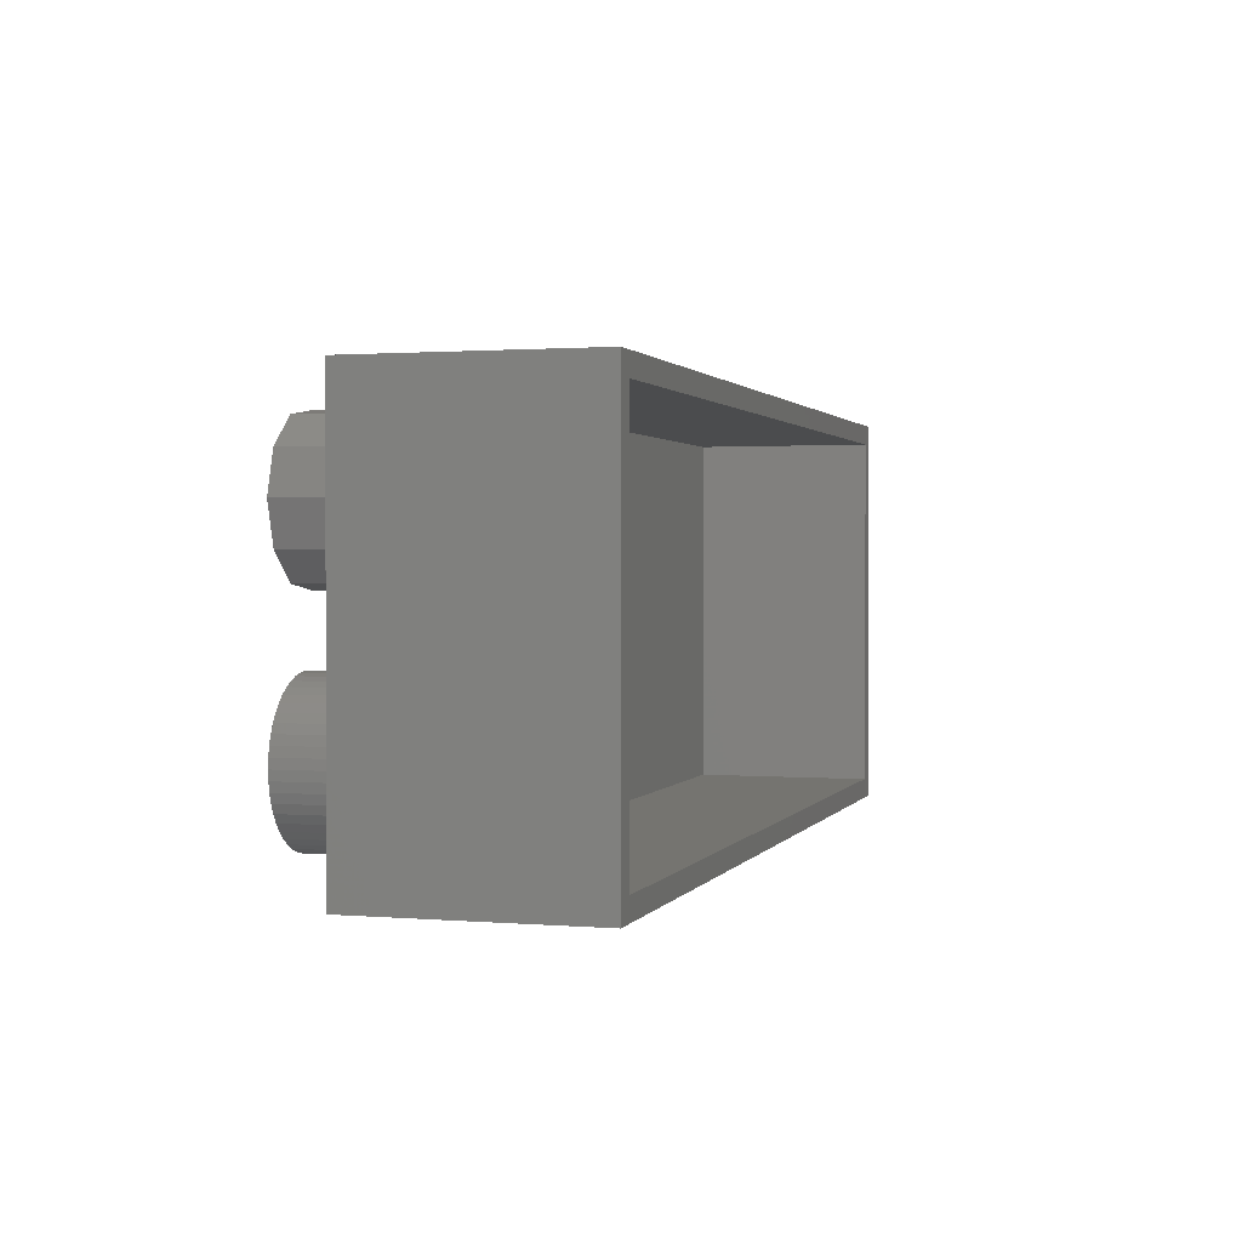
<metadata>
{"format":"stl","ext":"stl","renderer":"f3d","projection":"perspective","resolution":1024,"background":"white","views":[{"elev":1.4,"azim":106.6,"up":"+Y"}]}
</metadata>
<code>
# stl→obj: 460 verts, 916 faces
v 0 0 0
v 0 20 11
v 0 20 0
v 0 0 11
v 44.48 5.313 11
v 44.48 4.687 11
v 44.5 5 11
v 44.42 5.622 11
v 44.42 4.378 11
v 44.32 5.92 11
v 44.32 4.08 11
v 44.19 6.204 11
v 44.19 3.796 11
v 44.02 6.469 11
v 44.02 3.531 11
v 43.82 6.711 11
v 43.82 3.289 11
v 43.59 6.926 11
v 43.59 3.074 11
v 43.34 7.111 11
v 43.34 2.889 11
v 43.06 7.262 11
v 43.06 2.738 11
v 42.77 7.378 11
v 42.77 2.622 11
v 42.47 7.456 11
v 42.47 2.544 11
v 42.16 7.495 11
v 42.16 2.505 11
v 41.84 7.495 11
v 41.84 2.505 11
v 41.53 7.456 11
v 41.53 2.544 11
v 41.23 7.378 11
v 41.23 2.622 11
v 40.94 7.262 11
v 40.94 2.738 11
v 40.66 7.111 11
v 40.66 2.889 11
v 40.41 6.926 11
v 40.41 3.074 11
v 40.18 6.711 11
v 40.18 3.289 11
v 39.98 6.469 11
v 39.98 3.531 11
v 39.81 6.204 11
v 39.81 3.796 11
v 39.68 5.92 11
v 39.68 4.08 11
v 39.58 5.622 11
v 39.58 4.378 11
v 39.52 5.313 11
v 39.52 4.687 11
v 39.5 5 11
v 7.48 5.313 11
v 7.48 4.687 11
v 7.5 5 11
v 7.421 5.622 11
v 7.421 4.378 11
v 7.324 5.92 11
v 7.324 4.08 11
v 7.191 6.204 11
v 7.191 3.796 11
v 7.023 6.469 11
v 7.023 3.531 11
v 6.822 6.711 11
v 6.822 3.289 11
v 6.594 6.926 11
v 6.594 3.074 11
v 6.34 7.111 11
v 6.34 2.889 11
v 6.064 7.262 11
v 6.064 2.738 11
v 5.773 7.378 11
v 5.773 2.622 11
v 5.468 7.456 11
v 5.468 2.544 11
v 5.157 7.495 11
v 5.157 2.505 11
v 4.843 7.495 11
v 4.843 2.505 11
v 4.532 7.456 11
v 4.532 2.544 11
v 4.227 7.378 11
v 4.227 2.622 11
v 3.936 7.262 11
v 3.936 2.738 11
v 3.66 7.111 11
v 3.66 2.889 11
v 3.406 6.926 11
v 3.406 3.074 11
v 3.178 6.711 11
v 3.178 3.289 11
v 2.977 6.469 11
v 2.977 3.531 11
v 2.809 6.204 11
v 2.809 3.796 11
v 2.676 5.92 11
v 2.676 4.08 11
v 2.579 5.622 11
v 2.579 4.378 11
v 2.52 5.313 11
v 2.52 4.687 11
v 2.5 5 11
v 38.53 5.439 11
v 8.472 5.439 11
v 8.5 5 11
v 38.64 14.01 11
v 8.39 5.87 11
v 8.5 15 11
v 8.254 6.288 11
v 7.944 13.11 11
v 8.067 6.686 11
v 7.832 7.057 11
v 7.551 7.396 11
v 7.231 7.697 11
v 6.454 11.82 11
v 6.875 7.955 11
v 6.49 8.167 11
v 6.082 8.329 11
v 5.656 8.438 11
v 4.502 11.54 11
v 5.22 8.493 11
v 4.78 8.493 11
v 4.344 8.438 11
v 3.918 8.329 11
v 3.51 8.167 11
v 2.708 12.35 11
v 3.125 7.955 11
v 2.769 7.697 11
v 2.449 7.396 11
v 2.168 7.057 11
v 1.642 14.01 11
v 1.933 6.686 11
v 1.746 6.288 11
v 1.61 5.87 11
v 47 0 11
v 45.47 5.439 11
v 45.5 5 11
v 45.5 15 11
v 45.39 5.87 11
v 45.25 6.288 11
v 44.94 13.11 11
v 45.07 6.686 11
v 44.83 7.057 11
v 44.55 7.396 11
v 44.23 7.697 11
v 43.45 11.82 11
v 43.88 7.955 11
v 43.49 8.167 11
v 43.08 8.329 11
v 42.66 8.438 11
v 41.5 11.54 11
v 42.22 8.493 11
v 41.78 8.493 11
v 41.34 8.438 11
v 40.92 8.329 11
v 40.51 8.167 11
v 39.71 12.35 11
v 40.12 7.955 11
v 39.77 7.697 11
v 39.45 7.396 11
v 39.17 7.057 11
v 38.93 6.686 11
v 38.75 6.288 11
v 38.61 5.87 11
v 47 20 11
v 44.94 16.89 11
v 43.45 18.18 11
v 41.5 18.46 11
v 38.64 15.99 11
v 7.944 16.89 11
v 39.71 17.65 11
v 6.454 18.18 11
v 1.642 15.99 11
v 1.528 5.439 11
v 2.708 17.65 11
v 4.502 18.46 11
v 45.47 4.561 11
v 45.39 4.13 11
v 45.25 3.712 11
v 45.07 3.314 11
v 44.83 2.943 11
v 44.55 2.604 11
v 44.23 2.303 11
v 43.88 2.045 11
v 43.49 1.833 11
v 43.08 1.671 11
v 42.66 1.562 11
v 42.22 1.507 11
v 41.78 1.507 11
v 41.34 1.562 11
v 5.656 1.562 11
v 40.92 1.671 11
v 38.5 5 11
v 38.53 4.561 11
v 8.472 4.561 11
v 38.61 4.13 11
v 8.39 4.13 11
v 38.75 3.712 11
v 8.254 3.712 11
v 38.93 3.314 11
v 8.067 3.314 11
v 39.17 2.943 11
v 7.832 2.943 11
v 39.45 2.604 11
v 7.551 2.604 11
v 39.77 2.303 11
v 7.231 2.303 11
v 40.12 2.045 11
v 6.875 2.045 11
v 40.51 1.833 11
v 6.49 1.833 11
v 6.082 1.671 11
v 5.22 1.507 11
v 4.78 1.507 11
v 1.5 5 11
v 4.344 1.562 11
v 3.918 1.671 11
v 3.51 1.833 11
v 3.125 2.045 11
v 2.769 2.303 11
v 2.449 2.604 11
v 2.168 2.943 11
v 1.933 3.314 11
v 1.746 3.712 11
v 1.61 4.13 11
v 1.528 4.561 11
v 47 20 0
v 47 0 0
v 46 1 0
v 1 1 0
v 1 19 0
v 46 19 0
v 1 1 9
v 1 19 9
v 46 19 9
v 46 1 9
v 8.5 5 14
v 8.472 5.439 14
v 1.528 5.439 14
v 1.5 5 14
v 4.78 8.493 14
v 5.22 8.493 14
v 5.22 1.507 14
v 4.78 1.507 14
v 7.231 7.697 14
v 7.551 7.396 14
v 2.449 7.396 14
v 2.769 7.697 14
v 3.51 8.167 14
v 3.918 8.329 14
v 8.254 6.288 14
v 8.067 6.686 14
v 8.39 5.87 14
v 7.832 7.057 14
v 6.082 8.329 14
v 6.49 8.167 14
v 6.875 7.955 14
v 1.933 6.686 14
v 1.746 6.288 14
v 2.168 7.057 14
v 1.61 5.87 14
v 4.344 8.438 14
v 5.656 1.562 14
v 5.656 8.438 14
v 7.5 5 14
v 7.48 5.313 14
v 8.472 4.561 14
v 7.421 5.622 14
v 7.48 4.687 14
v 7.324 5.92 14
v 8.39 4.13 14
v 7.191 6.204 14
v 7.421 4.378 14
v 7.023 6.469 14
v 8.254 3.712 14
v 7.324 4.08 14
v 6.822 6.711 14
v 6.594 6.926 14
v 6.34 7.111 14
v 6.064 7.262 14
v 5.773 7.378 14
v 5.468 7.456 14
v 5.157 7.495 14
v 4.843 7.495 14
v 4.532 7.456 14
v 4.227 7.378 14
v 3.936 7.262 14
v 3.66 7.111 14
v 3.125 7.955 14
v 3.406 6.926 14
v 3.178 6.711 14
v 2.977 6.469 14
v 2.809 6.204 14
v 2.676 5.92 14
v 8.067 3.314 14
v 7.191 3.796 14
v 7.832 2.943 14
v 7.023 3.531 14
v 7.551 2.604 14
v 6.822 3.289 14
v 7.231 2.303 14
v 6.594 3.074 14
v 6.875 2.045 14
v 6.34 2.889 14
v 6.49 1.833 14
v 6.064 2.738 14
v 6.082 1.671 14
v 5.773 2.622 14
v 5.468 2.544 14
v 5.157 2.505 14
v 4.843 2.505 14
v 4.532 2.544 14
v 4.344 1.562 14
v 4.227 2.622 14
v 3.918 1.671 14
v 3.936 2.738 14
v 3.51 1.833 14
v 3.66 2.889 14
v 3.125 2.045 14
v 3.406 3.074 14
v 2.769 2.303 14
v 3.178 3.289 14
v 2.449 2.604 14
v 2.977 3.531 14
v 2.168 2.943 14
v 2.809 3.796 14
v 1.933 3.314 14
v 2.676 4.08 14
v 1.746 3.712 14
v 2.579 4.378 14
v 1.61 4.13 14
v 2.52 4.687 14
v 1.528 4.561 14
v 2.5 5 14
v 2.579 5.622 14
v 2.52 5.313 14
v 45.5 5 14
v 45.47 5.439 14
v 38.53 5.439 14
v 38.5 5 14
v 41.78 8.493 14
v 42.22 8.493 14
v 42.22 1.507 14
v 41.78 1.507 14
v 44.23 7.697 14
v 44.55 7.396 14
v 39.45 7.396 14
v 39.77 7.697 14
v 40.51 8.167 14
v 40.92 8.329 14
v 45.25 6.288 14
v 45.07 6.686 14
v 45.39 5.87 14
v 44.83 7.057 14
v 43.08 8.329 14
v 43.49 8.167 14
v 43.88 7.955 14
v 38.93 6.686 14
v 38.75 6.288 14
v 39.17 7.057 14
v 38.61 5.87 14
v 41.34 8.438 14
v 42.66 1.562 14
v 42.66 8.438 14
v 44.5 5 14
v 44.48 5.313 14
v 45.47 4.561 14
v 44.42 5.622 14
v 44.48 4.687 14
v 44.32 5.92 14
v 45.39 4.13 14
v 44.19 6.204 14
v 44.42 4.378 14
v 44.02 6.469 14
v 45.25 3.712 14
v 44.32 4.08 14
v 43.82 6.711 14
v 43.59 6.926 14
v 43.34 7.111 14
v 43.06 7.262 14
v 42.77 7.378 14
v 42.47 7.456 14
v 42.16 7.495 14
v 41.84 7.495 14
v 41.53 7.456 14
v 41.23 7.378 14
v 40.94 7.262 14
v 40.66 7.111 14
v 40.12 7.955 14
v 40.41 6.926 14
v 40.18 6.711 14
v 39.98 6.469 14
v 39.81 6.204 14
v 39.68 5.92 14
v 45.07 3.314 14
v 44.19 3.796 14
v 44.83 2.943 14
v 44.02 3.531 14
v 44.55 2.604 14
v 43.82 3.289 14
v 44.23 2.303 14
v 43.59 3.074 14
v 43.88 2.045 14
v 43.34 2.889 14
v 43.49 1.833 14
v 43.06 2.738 14
v 43.08 1.671 14
v 42.77 2.622 14
v 42.47 2.544 14
v 42.16 2.505 14
v 41.84 2.505 14
v 41.53 2.544 14
v 41.34 1.562 14
v 41.23 2.622 14
v 40.92 1.671 14
v 40.94 2.738 14
v 40.51 1.833 14
v 40.66 2.889 14
v 40.12 2.045 14
v 40.41 3.074 14
v 39.77 2.303 14
v 40.18 3.289 14
v 39.45 2.604 14
v 39.98 3.531 14
v 39.17 2.943 14
v 39.81 3.796 14
v 38.93 3.314 14
v 39.68 4.08 14
v 38.75 3.712 14
v 39.58 4.378 14
v 38.61 4.13 14
v 39.52 4.687 14
v 38.53 4.561 14
v 39.5 5 14
v 39.58 5.622 14
v 39.52 5.313 14
v 8.5 15 14
v 7.944 16.89 14
v 1.642 15.99 14
v 1.642 14.01 14
v 2.708 17.65 14
v 4.502 18.46 14
v 7.944 13.11 14
v 6.454 18.18 14
v 6.454 11.82 14
v 4.502 11.54 14
v 2.708 12.35 14
v 45.5 15 14
v 44.94 16.89 14
v 38.64 15.99 14
v 38.64 14.01 14
v 39.71 17.65 14
v 41.5 18.46 14
v 44.94 13.11 14
v 43.45 18.18 14
v 43.45 11.82 14
v 41.5 11.54 14
v 39.71 12.35 14
f 1 2 3
f 2 1 4
f 5 6 7
f 8 6 5
f 8 9 6
f 10 9 8
f 10 11 9
f 12 11 10
f 12 13 11
f 14 13 12
f 14 15 13
f 16 15 14
f 16 17 15
f 18 17 16
f 18 19 17
f 20 19 18
f 20 21 19
f 22 21 20
f 22 23 21
f 24 23 22
f 24 25 23
f 26 25 24
f 26 27 25
f 28 27 26
f 28 29 27
f 30 29 28
f 30 31 29
f 32 31 30
f 32 33 31
f 34 33 32
f 34 35 33
f 36 35 34
f 36 37 35
f 38 37 36
f 38 39 37
f 40 39 38
f 40 41 39
f 42 41 40
f 42 43 41
f 44 43 42
f 44 45 43
f 46 45 44
f 46 47 45
f 48 47 46
f 48 49 47
f 50 49 48
f 50 51 49
f 52 51 50
f 52 53 51
f 53 52 54
f 55 56 57
f 58 56 55
f 58 59 56
f 60 59 58
f 60 61 59
f 62 61 60
f 62 63 61
f 64 63 62
f 64 65 63
f 66 65 64
f 66 67 65
f 68 67 66
f 68 69 67
f 70 69 68
f 70 71 69
f 72 71 70
f 72 73 71
f 74 73 72
f 74 75 73
f 76 75 74
f 76 77 75
f 78 77 76
f 78 79 77
f 80 79 78
f 80 81 79
f 82 81 80
f 82 83 81
f 84 83 82
f 84 85 83
f 86 85 84
f 86 87 85
f 88 87 86
f 88 89 87
f 90 89 88
f 90 91 89
f 92 91 90
f 92 93 91
f 94 93 92
f 94 95 93
f 96 95 94
f 96 97 95
f 98 97 96
f 98 99 97
f 100 99 98
f 100 101 99
f 102 101 100
f 102 103 101
f 103 102 104
f 105 106 107
f 108 109 106
f 110 111 109
f 112 111 110
f 111 112 113
f 112 114 113
f 112 115 114
f 112 116 115
f 117 116 112
f 116 117 118
f 118 117 119
f 117 120 119
f 117 121 120
f 122 121 117
f 121 122 123
f 123 122 124
f 122 125 124
f 122 126 125
f 122 127 126
f 128 127 122
f 127 128 129
f 129 128 130
f 128 131 130
f 128 132 131
f 133 132 128
f 132 133 134
f 134 133 135
f 135 133 136
f 137 138 139
f 140 141 138
f 140 142 141
f 143 142 140
f 142 143 144
f 143 145 144
f 143 146 145
f 143 147 146
f 148 147 143
f 147 148 149
f 149 148 150
f 148 151 150
f 148 152 151
f 153 152 148
f 152 153 154
f 154 153 155
f 153 156 155
f 153 157 156
f 153 158 157
f 159 158 153
f 158 159 160
f 160 159 161
f 159 162 161
f 159 163 162
f 108 163 159
f 163 108 164
f 164 108 165
f 165 108 166
f 138 167 140
f 167 168 140
f 167 169 168
f 167 170 169
f 110 108 171
f 109 108 110
f 108 106 166
f 106 105 166
f 172 171 173
f 174 173 170
f 174 170 167
f 171 172 110
f 173 174 172
f 2 174 167
f 2 133 175
f 176 133 2
f 133 176 136
f 4 176 2
f 177 2 175
f 178 2 177
f 174 2 178
f 167 138 137
f 179 137 139
f 180 137 179
f 181 137 180
f 182 137 181
f 183 137 182
f 184 137 183
f 185 137 184
f 186 137 185
f 187 137 186
f 188 137 187
f 189 137 188
f 190 137 189
f 191 137 190
f 192 137 191
f 193 192 194
f 105 107 195
f 195 107 196
f 197 196 107
f 196 197 198
f 199 198 197
f 198 199 200
f 201 200 199
f 200 201 202
f 203 202 201
f 202 203 204
f 205 204 203
f 204 205 206
f 207 206 205
f 206 207 208
f 209 208 207
f 208 209 210
f 211 210 209
f 210 211 212
f 213 212 211
f 212 213 194
f 214 194 213
f 193 194 214
f 192 193 137
f 4 193 215
f 4 215 216
f 176 4 217
f 193 4 137
f 218 4 216
f 219 4 218
f 220 4 219
f 221 4 220
f 222 4 221
f 223 4 222
f 224 4 223
f 225 4 224
f 226 4 225
f 227 4 226
f 228 4 227
f 217 4 228
f 137 229 167
f 229 137 230
f 229 2 167
f 2 229 3
f 230 231 229
f 230 232 231
f 232 1 233
f 1 232 230
f 234 229 231
f 233 229 234
f 233 3 229
f 3 233 1
f 1 137 4
f 137 1 230
f 235 233 236
f 233 235 232
f 235 237 238
f 237 235 236
f 231 237 234
f 237 231 238
f 231 235 238
f 235 231 232
f 233 237 236
f 237 233 234
f 239 106 240
f 106 239 107
f 217 241 176
f 241 217 242
f 123 243 244
f 243 123 124
f 216 245 246
f 245 216 215
f 115 247 248
f 247 115 116
f 130 249 250
f 249 130 131
f 126 251 252
f 251 126 127
f 253 113 254
f 113 253 111
f 240 109 255
f 109 240 106
f 254 114 256
f 114 254 113
f 119 257 258
f 257 119 120
f 118 258 259
f 258 118 119
f 135 260 134
f 260 135 261
f 132 249 131
f 249 132 262
f 136 261 135
f 261 136 263
f 125 252 264
f 252 125 126
f 215 265 245
f 265 215 193
f 255 111 253
f 111 255 109
f 256 115 248
f 115 256 114
f 120 266 257
f 266 120 121
f 121 244 266
f 244 121 123
f 116 259 247
f 259 116 118
f 134 262 132
f 262 134 260
f 176 263 136
f 263 176 241
f 267 239 240
f 268 240 255
f 239 267 269
f 270 255 253
f 271 269 267
f 272 253 254
f 269 271 273
f 274 254 256
f 275 273 271
f 276 256 248
f 273 275 277
f 278 277 275
f 240 268 267
f 255 270 268
f 253 272 270
f 279 248 247
f 254 274 272
f 256 276 274
f 280 247 259
f 248 279 276
f 247 280 279
f 281 259 258
f 259 281 280
f 282 258 257
f 258 282 281
f 257 283 282
f 266 283 257
f 266 284 283
f 244 284 266
f 244 285 284
f 244 286 285
f 243 286 244
f 243 287 286
f 264 287 243
f 264 288 287
f 252 288 264
f 288 252 289
f 251 289 252
f 289 251 290
f 291 290 251
f 290 291 292
f 250 292 291
f 292 250 293
f 249 293 250
f 293 249 294
f 262 294 249
f 294 262 295
f 260 295 262
f 261 296 260
f 295 260 296
f 277 278 297
f 298 297 278
f 297 298 299
f 300 299 298
f 299 300 301
f 302 301 300
f 301 302 303
f 304 303 302
f 303 304 305
f 306 305 304
f 305 306 307
f 308 307 306
f 307 308 309
f 310 309 308
f 310 265 309
f 311 265 310
f 311 245 265
f 312 245 311
f 313 245 312
f 313 246 245
f 314 246 313
f 314 315 246
f 316 315 314
f 317 316 318
f 316 317 315
f 319 318 320
f 318 319 317
f 321 320 322
f 323 322 324
f 320 321 319
f 325 324 326
f 327 326 328
f 322 323 321
f 329 328 330
f 331 330 332
f 333 332 334
f 324 325 323
f 335 334 336
f 296 261 337
f 263 337 261
f 326 327 325
f 337 263 338
f 328 329 327
f 241 338 263
f 330 331 329
f 338 241 336
f 332 333 331
f 242 336 241
f 334 335 333
f 336 242 335
f 127 291 251
f 291 127 129
f 129 250 291
f 250 129 130
f 124 264 243
f 264 124 125
f 269 107 239
f 107 269 197
f 301 205 299
f 205 301 207
f 277 199 273
f 199 277 201
f 273 197 269
f 197 273 199
f 209 301 303
f 301 209 207
f 299 203 297
f 203 299 205
f 226 333 227
f 333 226 331
f 228 242 217
f 242 228 335
f 214 307 309
f 307 214 213
f 193 309 265
f 309 193 214
f 297 201 277
f 201 297 203
f 220 317 319
f 317 220 219
f 219 315 317
f 315 219 218
f 223 327 224
f 327 223 325
f 223 323 325
f 323 223 222
f 225 331 226
f 331 225 329
f 227 335 228
f 335 227 333
f 211 303 305
f 303 211 209
f 213 305 307
f 305 213 211
f 222 321 323
f 321 222 221
f 218 246 315
f 246 218 216
f 224 329 225
f 329 224 327
f 221 319 321
f 319 221 220
f 57 268 55
f 268 57 267
f 336 102 338
f 102 336 104
f 80 285 286
f 285 80 78
f 79 313 312
f 313 79 81
f 68 279 280
f 279 68 66
f 92 292 293
f 292 92 90
f 86 288 289
f 288 86 84
f 60 274 62
f 274 60 272
f 74 282 283
f 282 74 72
f 76 283 284
f 283 76 74
f 72 281 282
f 281 72 70
f 296 96 295
f 96 296 98
f 82 286 287
f 286 82 80
f 77 312 311
f 312 77 79
f 58 272 60
f 272 58 270
f 55 270 58
f 270 55 268
f 64 279 66
f 279 64 276
f 62 276 64
f 276 62 274
f 78 284 285
f 284 78 76
f 70 280 281
f 280 70 68
f 295 94 294
f 94 295 96
f 294 92 293
f 92 294 94
f 337 98 296
f 98 337 100
f 338 100 337
f 100 338 102
f 88 289 290
f 289 88 86
f 90 290 292
f 290 90 88
f 84 287 288
f 287 84 82
f 56 267 57
f 267 56 271
f 63 278 61
f 278 63 298
f 328 99 330
f 99 328 97
f 326 97 328
f 97 326 95
f 334 104 336
f 104 334 103
f 71 308 306
f 308 71 73
f 61 275 59
f 275 61 278
f 67 300 65
f 300 67 302
f 324 95 326
f 95 324 93
f 332 103 334
f 103 332 101
f 330 101 332
f 101 330 99
f 67 304 302
f 304 67 69
f 73 310 308
f 310 73 75
f 75 311 310
f 311 75 77
f 59 271 56
f 271 59 275
f 65 298 63
f 298 65 300
f 81 314 313
f 314 81 83
f 83 316 314
f 316 83 85
f 69 306 304
f 306 69 71
f 85 318 316
f 318 85 87
f 87 320 318
f 320 87 89
f 89 322 320
f 322 89 91
f 91 324 322
f 324 91 93
f 339 138 340
f 138 339 139
f 195 341 105
f 341 195 342
f 154 343 344
f 343 154 155
f 191 345 346
f 345 191 190
f 146 347 348
f 347 146 147
f 161 349 350
f 349 161 162
f 157 351 352
f 351 157 158
f 353 144 354
f 144 353 142
f 340 141 355
f 141 340 138
f 354 145 356
f 145 354 144
f 150 357 358
f 357 150 151
f 149 358 359
f 358 149 150
f 165 360 164
f 360 165 361
f 163 349 162
f 349 163 362
f 166 361 165
f 361 166 363
f 156 352 364
f 352 156 157
f 190 365 345
f 365 190 189
f 355 142 353
f 142 355 141
f 356 146 348
f 146 356 145
f 151 366 357
f 366 151 152
f 152 344 366
f 344 152 154
f 147 359 347
f 359 147 149
f 164 362 163
f 362 164 360
f 105 363 166
f 363 105 341
f 367 339 340
f 368 340 355
f 339 367 369
f 370 355 353
f 371 369 367
f 372 353 354
f 369 371 373
f 374 354 356
f 375 373 371
f 376 356 348
f 373 375 377
f 378 377 375
f 340 368 367
f 355 370 368
f 353 372 370
f 379 348 347
f 354 374 372
f 356 376 374
f 380 347 359
f 348 379 376
f 347 380 379
f 381 359 358
f 359 381 380
f 382 358 357
f 358 382 381
f 357 383 382
f 366 383 357
f 366 384 383
f 344 384 366
f 344 385 384
f 344 386 385
f 343 386 344
f 343 387 386
f 364 387 343
f 364 388 387
f 352 388 364
f 388 352 389
f 351 389 352
f 389 351 390
f 391 390 351
f 390 391 392
f 350 392 391
f 392 350 393
f 349 393 350
f 393 349 394
f 362 394 349
f 394 362 395
f 360 395 362
f 361 396 360
f 395 360 396
f 377 378 397
f 398 397 378
f 397 398 399
f 400 399 398
f 399 400 401
f 402 401 400
f 401 402 403
f 404 403 402
f 403 404 405
f 406 405 404
f 405 406 407
f 408 407 406
f 407 408 409
f 410 409 408
f 410 365 409
f 411 365 410
f 411 345 365
f 412 345 411
f 413 345 412
f 413 346 345
f 414 346 413
f 414 415 346
f 416 415 414
f 417 416 418
f 416 417 415
f 419 418 420
f 418 419 417
f 421 420 422
f 423 422 424
f 420 421 419
f 425 424 426
f 427 426 428
f 422 423 421
f 429 428 430
f 431 430 432
f 433 432 434
f 424 425 423
f 435 434 436
f 396 361 437
f 363 437 361
f 426 427 425
f 437 363 438
f 428 429 427
f 341 438 363
f 430 431 429
f 438 341 436
f 432 433 431
f 342 436 341
f 434 435 433
f 436 342 435
f 158 391 351
f 391 158 160
f 160 350 391
f 350 160 161
f 155 364 343
f 364 155 156
f 369 139 339
f 139 369 179
f 401 183 399
f 183 401 184
f 377 180 373
f 180 377 181
f 373 179 369
f 179 373 180
f 185 401 403
f 401 185 184
f 399 182 397
f 182 399 183
f 200 433 198
f 433 200 431
f 196 342 195
f 342 196 435
f 188 407 409
f 407 188 187
f 189 409 365
f 409 189 188
f 397 181 377
f 181 397 182
f 212 417 419
f 417 212 194
f 194 415 417
f 415 194 192
f 206 427 204
f 427 206 425
f 206 423 425
f 423 206 208
f 202 431 200
f 431 202 429
f 198 435 196
f 435 198 433
f 186 403 405
f 403 186 185
f 187 405 407
f 405 187 186
f 208 421 423
f 421 208 210
f 192 346 415
f 346 192 191
f 204 429 202
f 429 204 427
f 210 419 421
f 419 210 212
f 7 368 5
f 368 7 367
f 436 52 438
f 52 436 54
f 30 385 386
f 385 30 28
f 29 413 412
f 413 29 31
f 18 379 380
f 379 18 16
f 42 392 393
f 392 42 40
f 36 388 389
f 388 36 34
f 10 374 12
f 374 10 372
f 24 382 383
f 382 24 22
f 26 383 384
f 383 26 24
f 22 381 382
f 381 22 20
f 396 46 395
f 46 396 48
f 32 386 387
f 386 32 30
f 27 412 411
f 412 27 29
f 8 372 10
f 372 8 370
f 5 370 8
f 370 5 368
f 14 379 16
f 379 14 376
f 12 376 14
f 376 12 374
f 28 384 385
f 384 28 26
f 20 380 381
f 380 20 18
f 395 44 394
f 44 395 46
f 394 42 393
f 42 394 44
f 437 48 396
f 48 437 50
f 438 50 437
f 50 438 52
f 38 389 390
f 389 38 36
f 40 390 392
f 390 40 38
f 34 387 388
f 387 34 32
f 6 367 7
f 367 6 371
f 13 378 11
f 378 13 398
f 428 49 430
f 49 428 47
f 426 47 428
f 47 426 45
f 434 54 436
f 54 434 53
f 21 408 406
f 408 21 23
f 11 375 9
f 375 11 378
f 17 400 15
f 400 17 402
f 424 45 426
f 45 424 43
f 432 53 434
f 53 432 51
f 430 51 432
f 51 430 49
f 17 404 402
f 404 17 19
f 23 410 408
f 410 23 25
f 25 411 410
f 411 25 27
f 9 371 6
f 371 9 375
f 15 398 13
f 398 15 400
f 31 414 413
f 414 31 33
f 33 416 414
f 416 33 35
f 19 406 404
f 406 19 21
f 35 418 416
f 418 35 37
f 37 420 418
f 420 37 39
f 39 422 420
f 422 39 41
f 41 424 422
f 424 41 43
f 439 172 440
f 172 439 110
f 133 441 175
f 441 133 442
f 178 443 444
f 443 178 177
f 440 445 439
f 446 445 440
f 446 447 445
f 444 447 446
f 444 448 447
f 443 448 444
f 443 449 448
f 441 449 443
f 449 441 442
f 175 443 177
f 443 175 441
f 122 447 448
f 447 122 117
f 117 445 447
f 445 117 112
f 174 444 446
f 444 174 178
f 172 446 440
f 446 172 174
f 445 110 439
f 110 445 112
f 128 448 449
f 448 128 122
f 128 442 133
f 442 128 449
f 450 168 451
f 168 450 140
f 108 452 171
f 452 108 453
f 170 454 455
f 454 170 173
f 451 456 450
f 457 456 451
f 457 458 456
f 455 458 457
f 455 459 458
f 454 459 455
f 454 460 459
f 452 460 454
f 460 452 453
f 171 454 173
f 454 171 452
f 456 140 450
f 140 456 143
f 169 455 457
f 455 169 170
f 168 457 451
f 457 168 169
f 159 453 108
f 453 159 460
f 148 456 458
f 456 148 143
f 159 459 460
f 459 159 153
f 153 458 459
f 458 153 148

</code>
